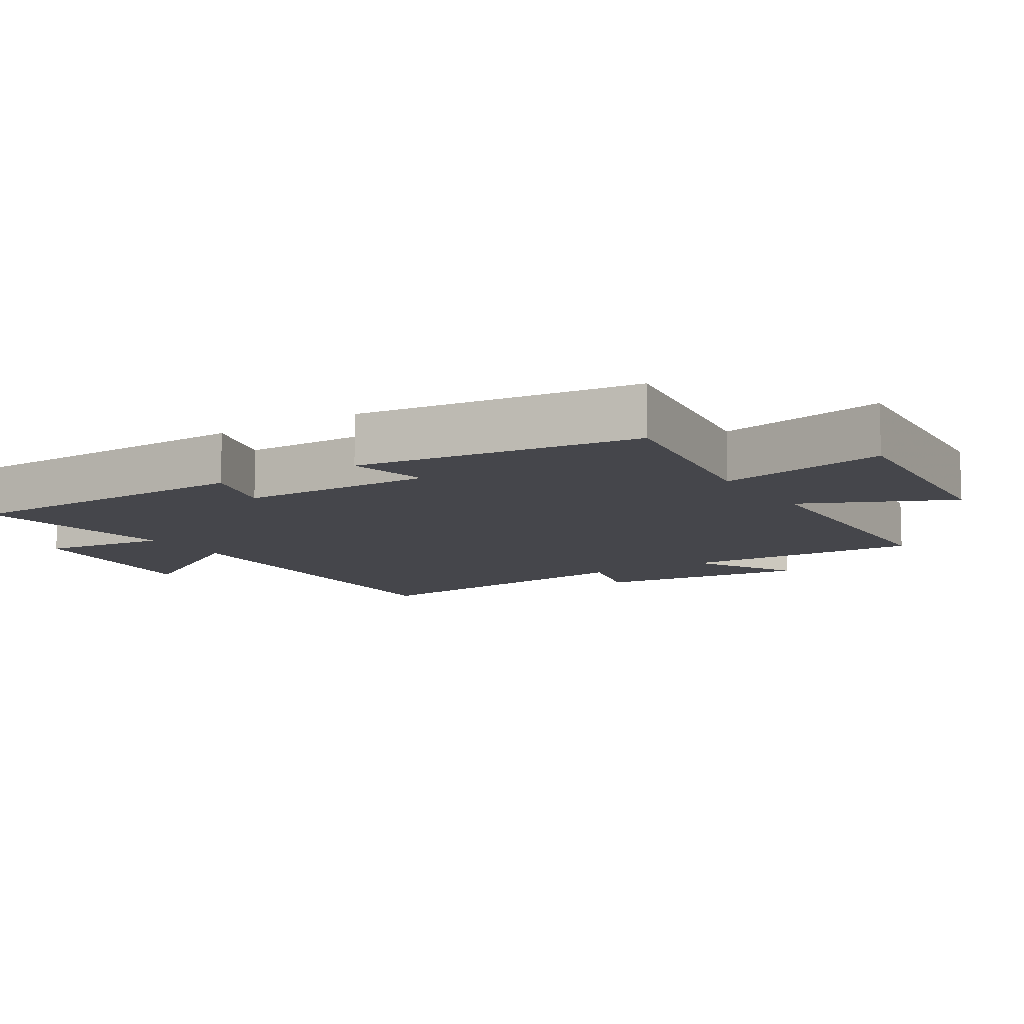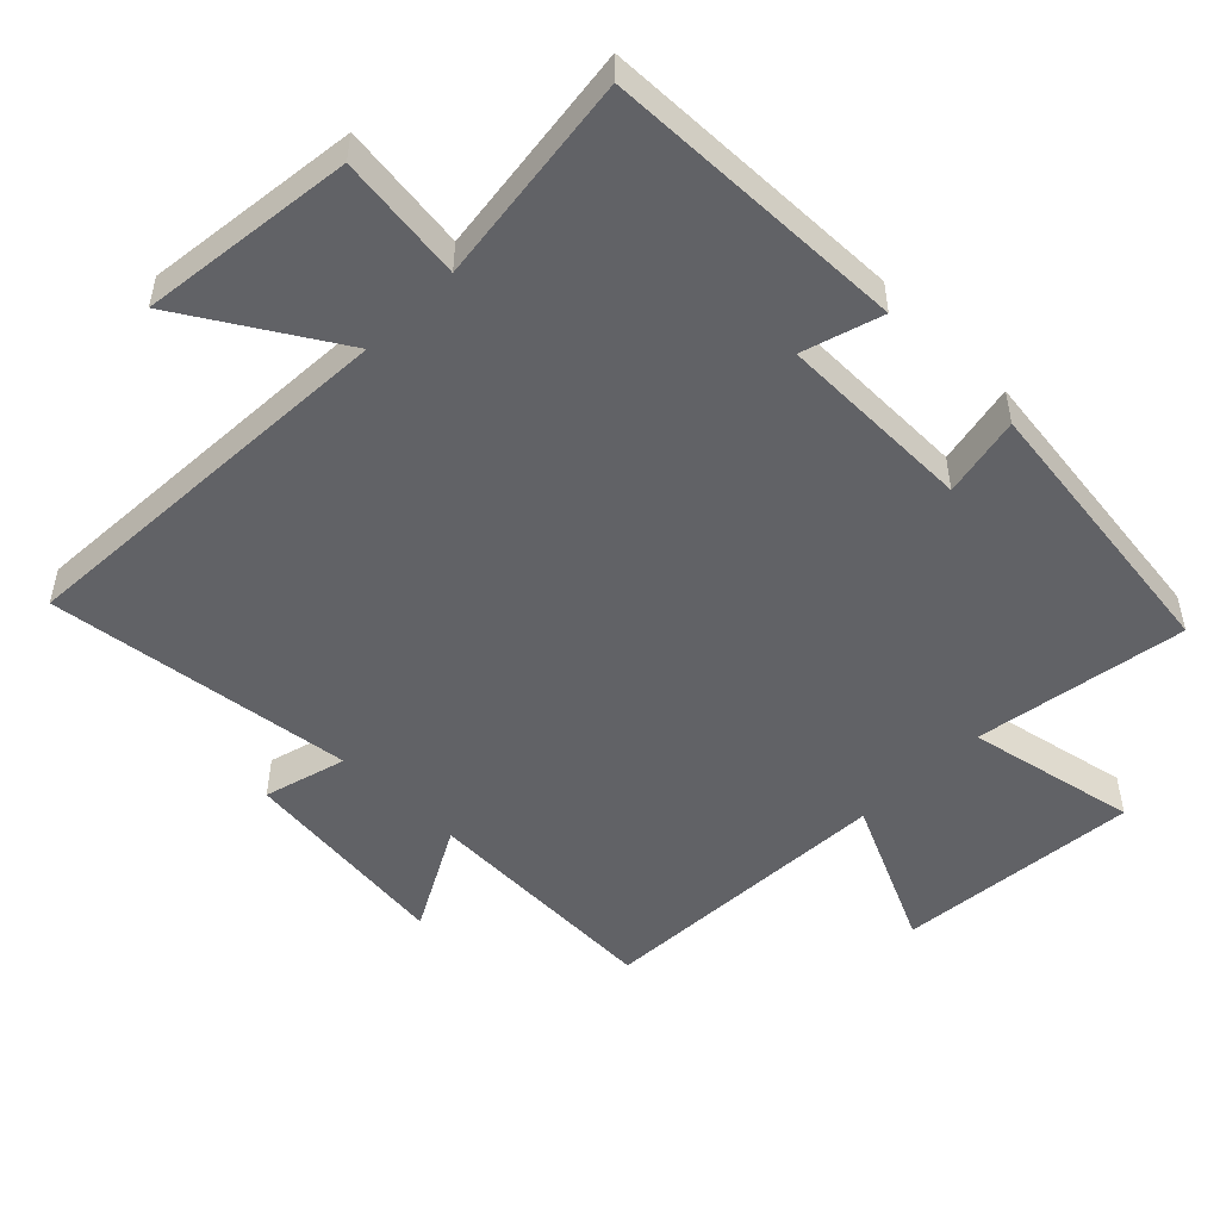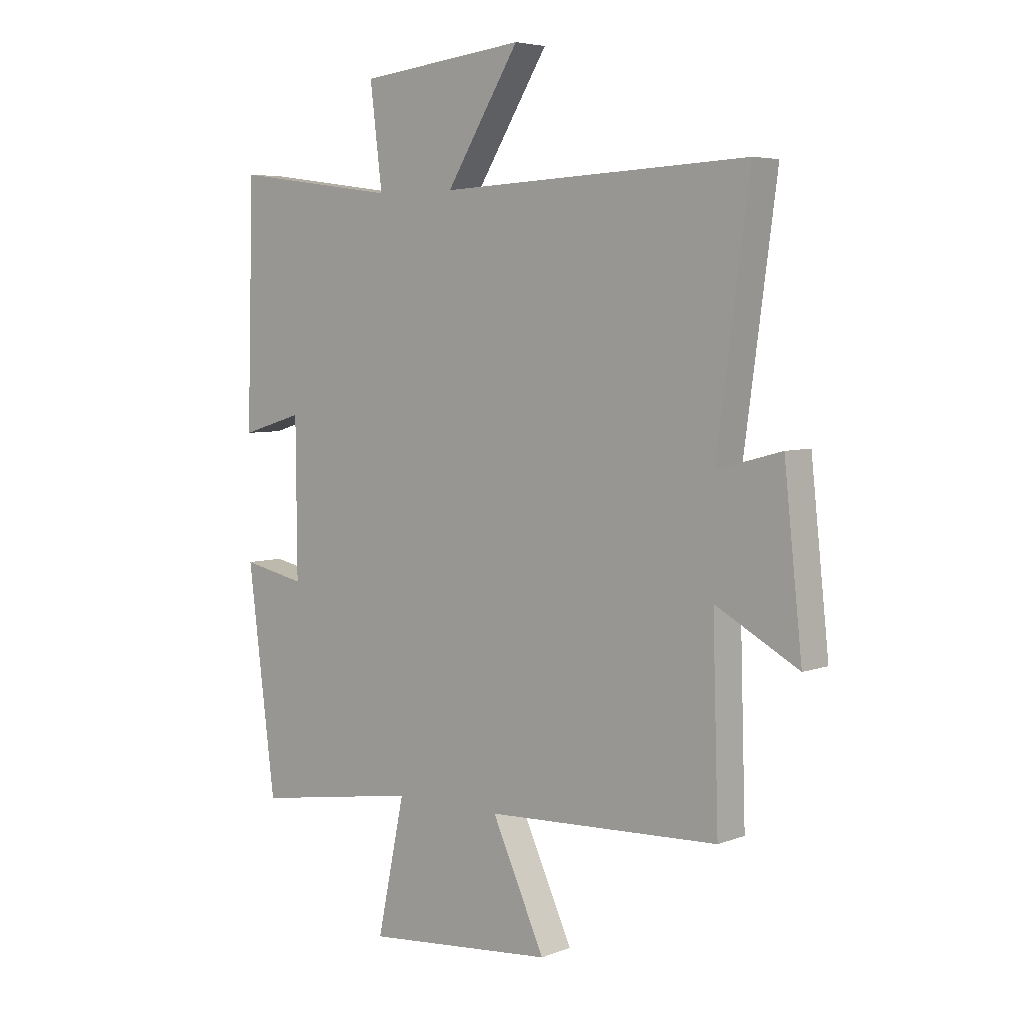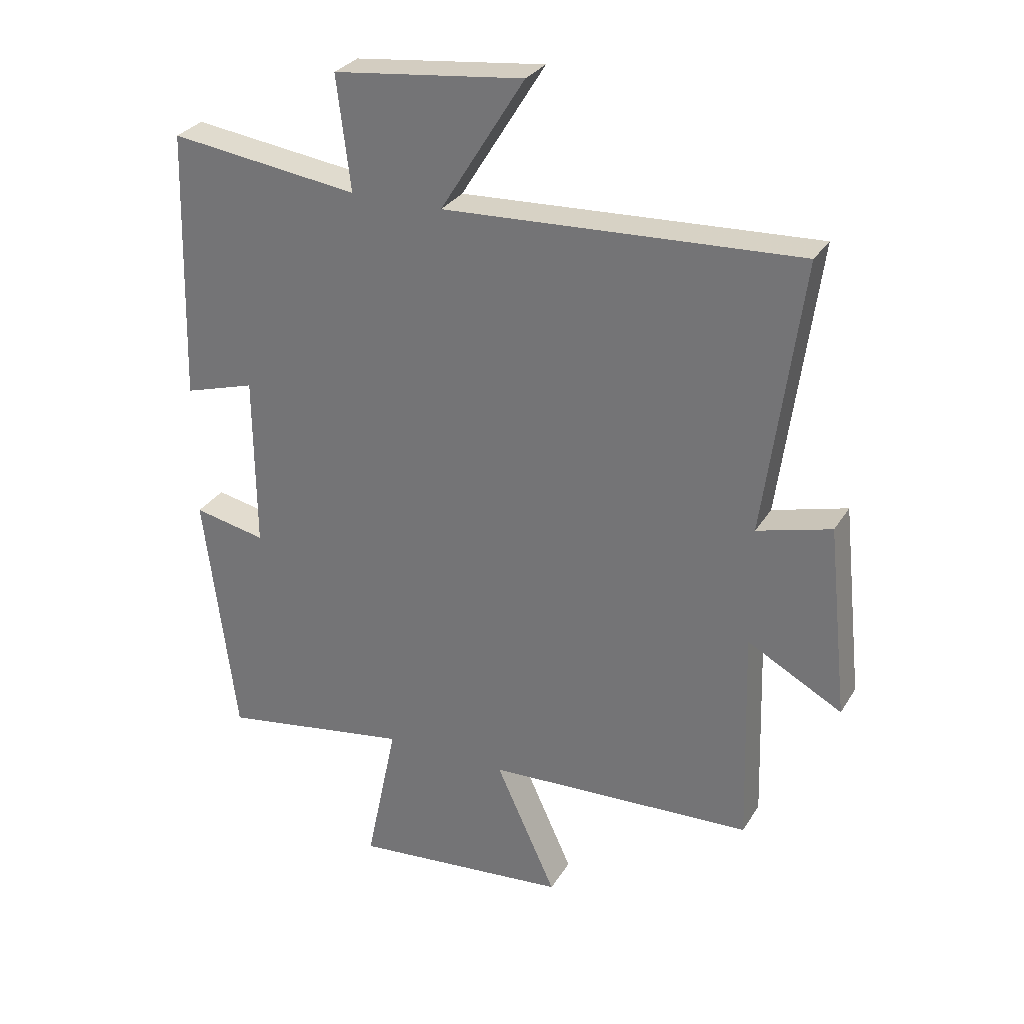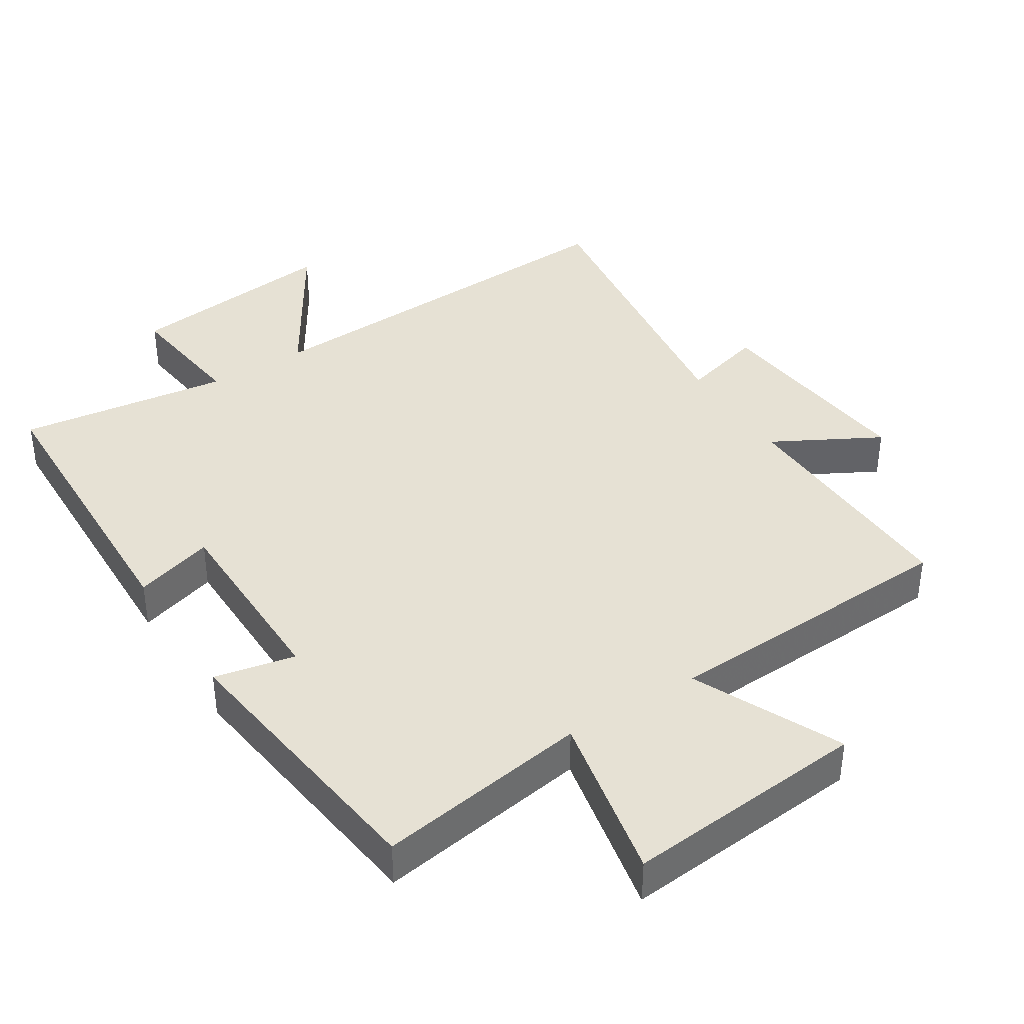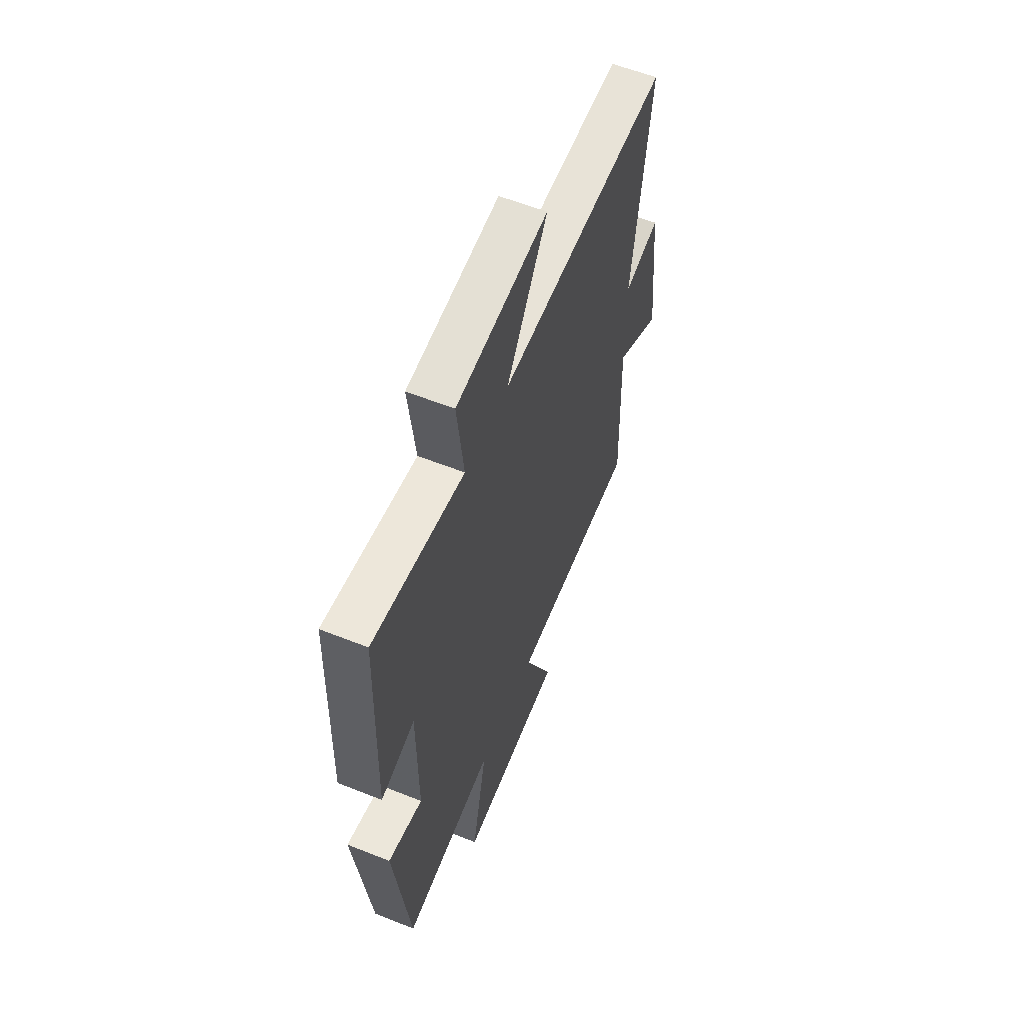
<metadata>
{"format":"obj","ext":"obj","renderer":"f3d","projection":"perspective","resolution":1024,"background":"white","views":[{"elev":-10.0,"azim":122.5,"up":"+Y"},{"elev":-50.7,"azim":45.1,"up":"+Y"},{"elev":5.2,"azim":-139.3,"up":"+Z"},{"elev":29.5,"azim":-154.2,"up":"+Z"},{"elev":39.3,"azim":147.6,"up":"+Y"},{"elev":58.9,"azim":112.3,"up":"+Z"}]}
</metadata>
<code>
v 0.487 0.07 0.542
v 0.5 0.07 0.094
v 0.383 0.07 0.129
v 0.381 0.07 -0.159
v 0.5 0.07 -0.134
v 0.448 0.07 -0.549
v 0.135 0.07 -0.5
v 0.187 0.07 -0.75
v -0.171 0.07 -0.718
v -0.071 0.07 -0.5
v -0.511 0.07 -0.481
v -0.5 0.07 -0.122
v -0.656 0.07 -0.207
v -0.622 0.07 0.109
v -0.5 0.07 0.076
v -0.561 0.07 0.528
v 0.023 0.07 0.5
v -0.116 0.07 0.723
v 0.198 0.07 0.687
v 0.175 0.07 0.5
v 0.487 0 0.542
v 0.5 0 0.094
v 0.383 0 0.129
v 0.381 0 -0.159
v 0.5 0 -0.134
v 0.448 0 -0.549
v 0.135 0 -0.5
v 0.187 0 -0.75
v -0.171 0 -0.718
v -0.071 0 -0.5
v -0.511 0 -0.481
v -0.5 0 -0.122
v -0.656 0 -0.207
v -0.622 0 0.109
v -0.5 0 0.076
v -0.561 0 0.528
v 0.023 0 0.5
v -0.116 0 0.723
v 0.198 0 0.687
v 0.175 0 0.5
f 17 18 19 20
f 15 16 17
f 15 17 20
f 12 13 14 15
f 12 15 20 1
f 10 11 12 1
f 7 8 9 10
f 4 5 6 7
f 3 4 7 10
f 1 2 3
f 1 3 10
f 40 39 38 37
f 37 36 35
f 40 37 35
f 35 34 33 32
f 21 40 35 32
f 21 32 31 30
f 30 29 28 27
f 27 26 25 24
f 30 27 24 23
f 23 22 21
f 30 23 21
f 1 21 22 2
f 2 22 23 3
f 3 23 24 4
f 4 24 25 5
f 5 25 26 6
f 6 26 27 7
f 7 27 28 8
f 8 28 29 9
f 9 29 30 10
f 10 30 31 11
f 11 31 32 12
f 12 32 33 13
f 13 33 34 14
f 14 34 35 15
f 15 35 36 16
f 16 36 37 17
f 17 37 38 18
f 18 38 39 19
f 19 39 40 20
f 20 40 21 1

</code>
